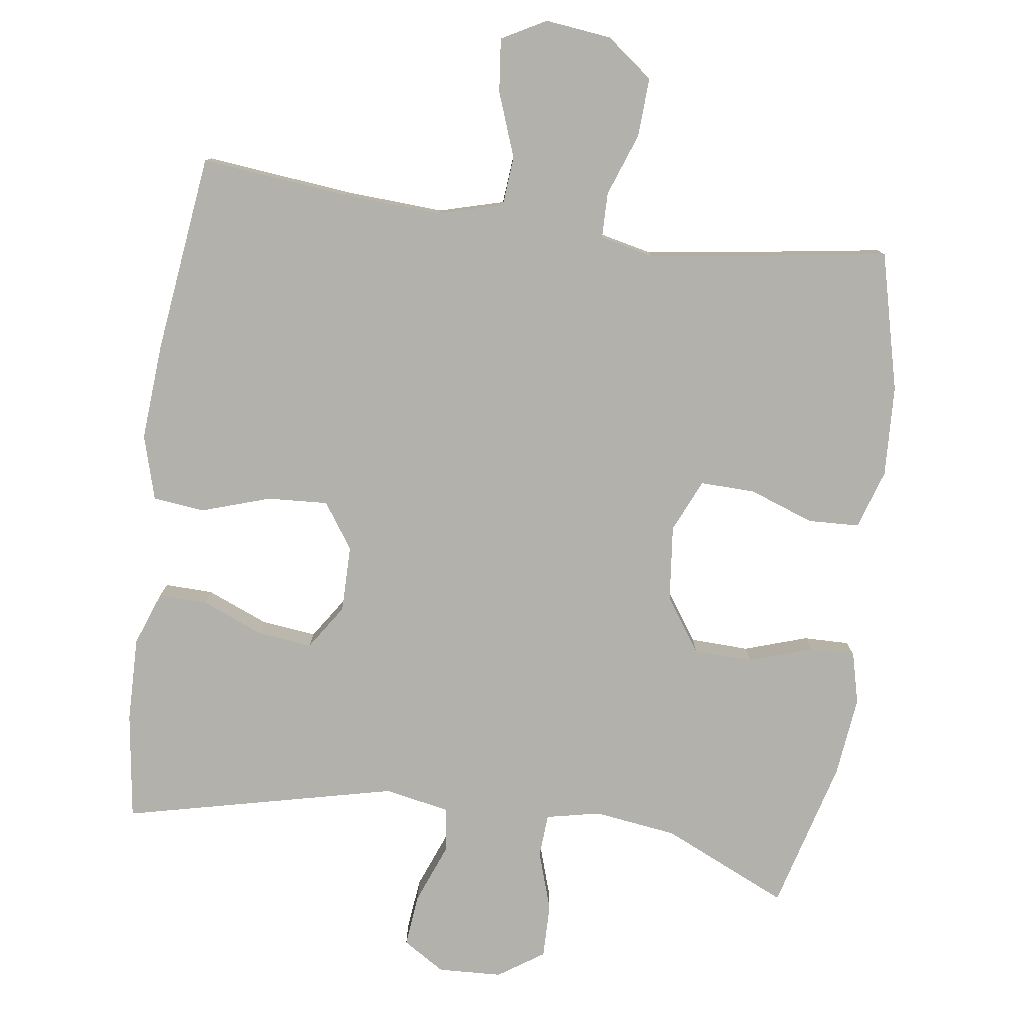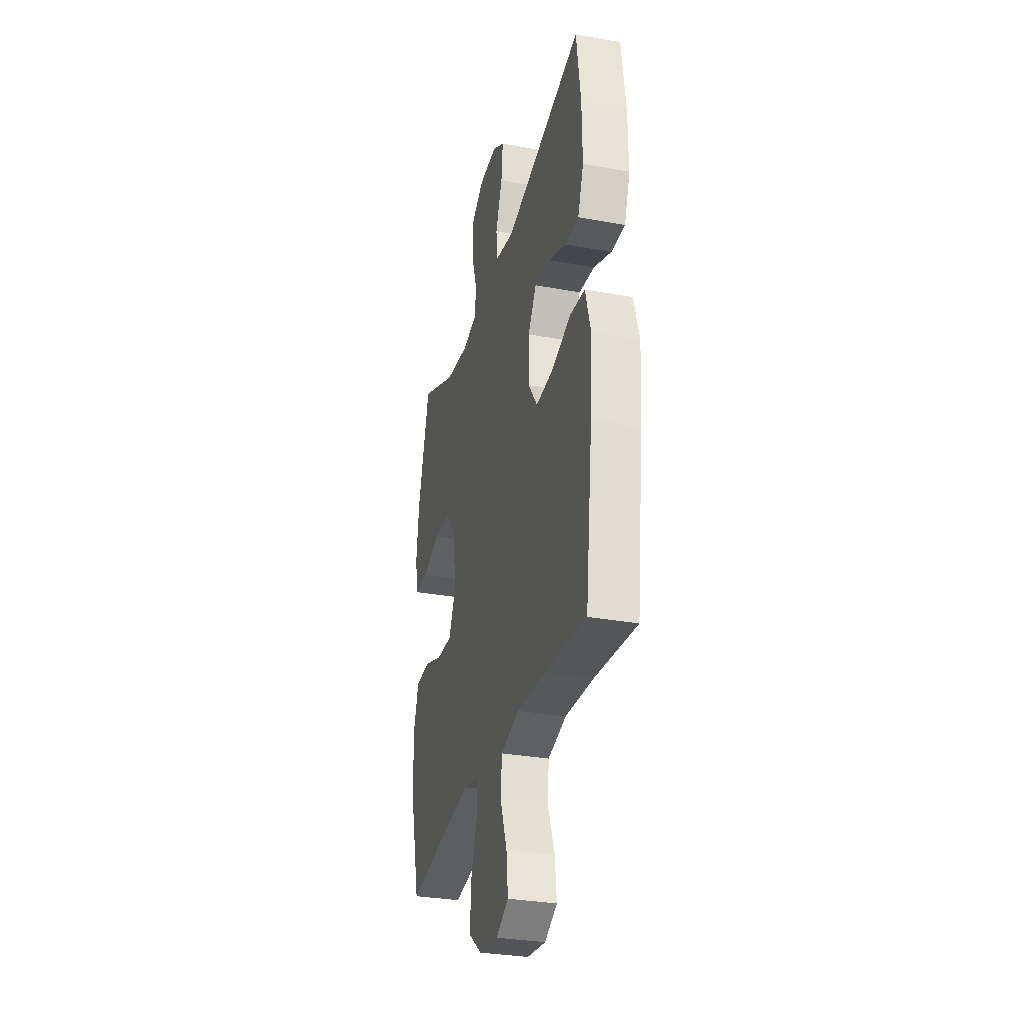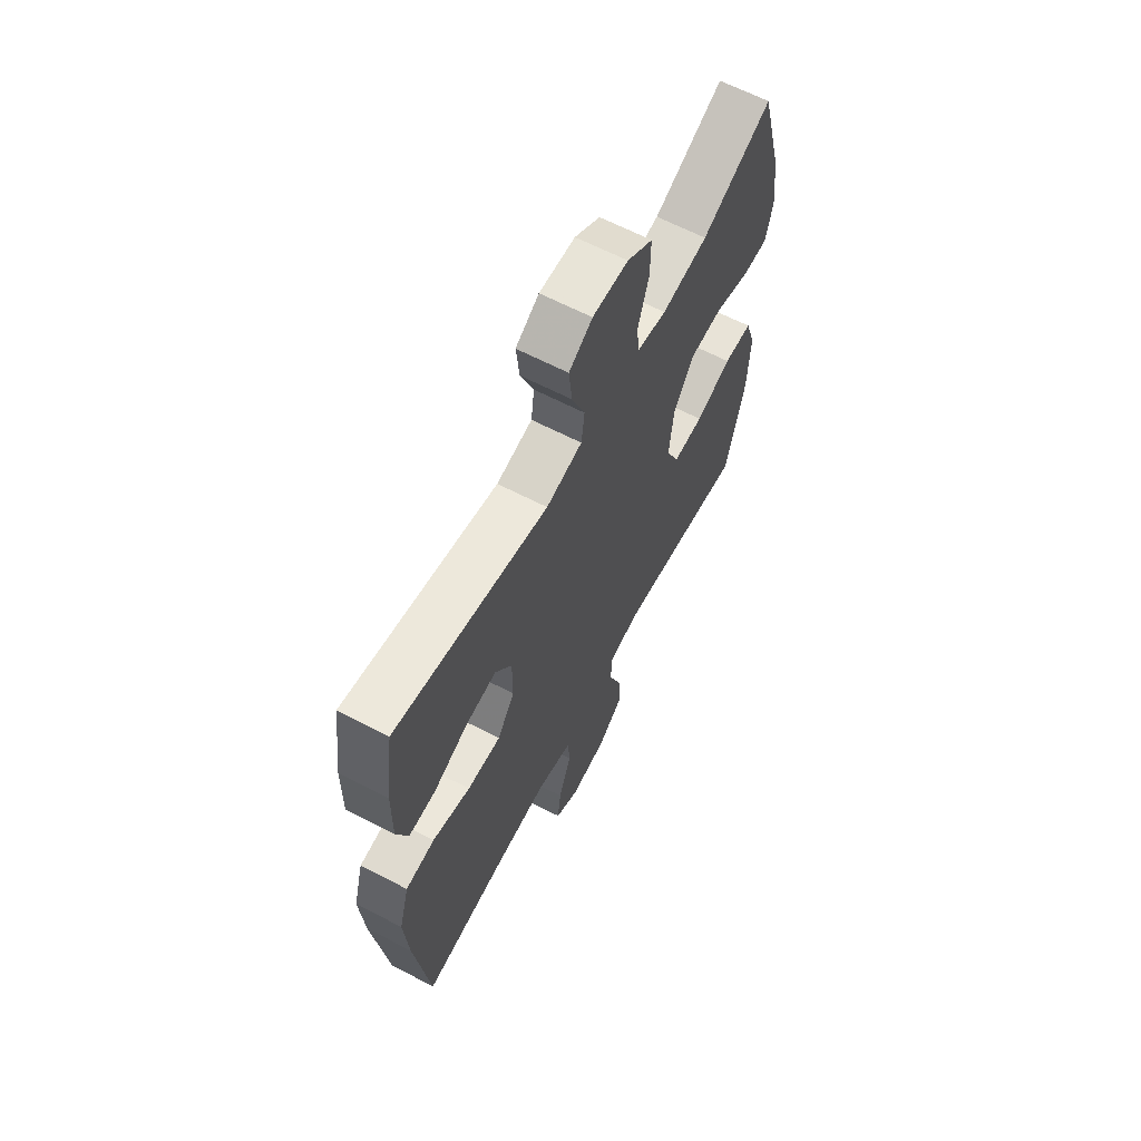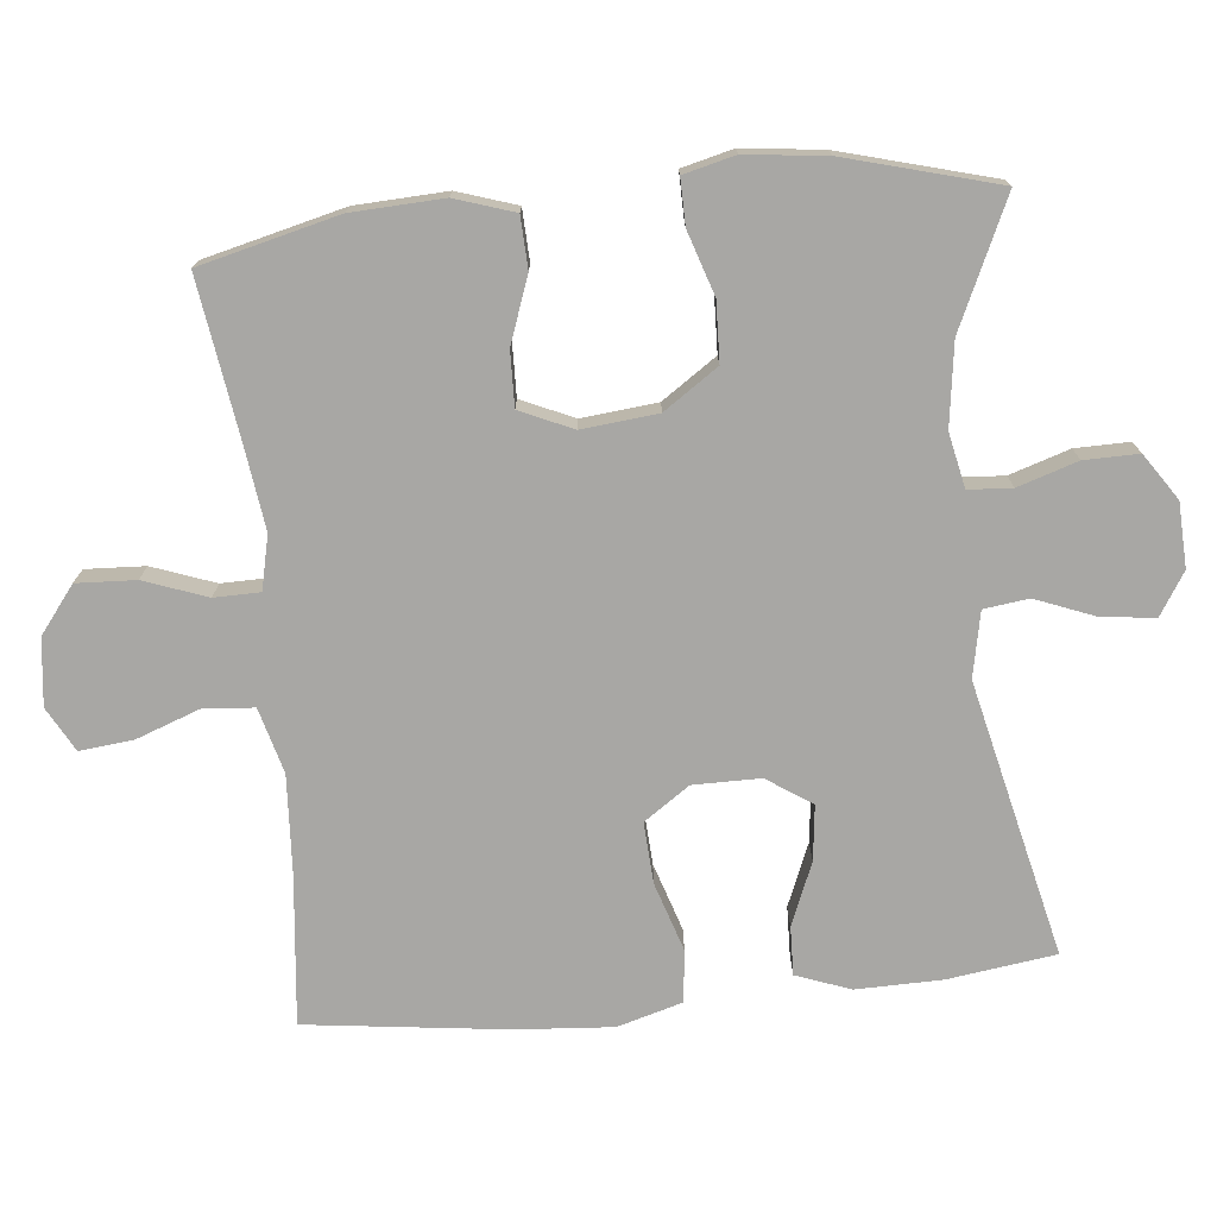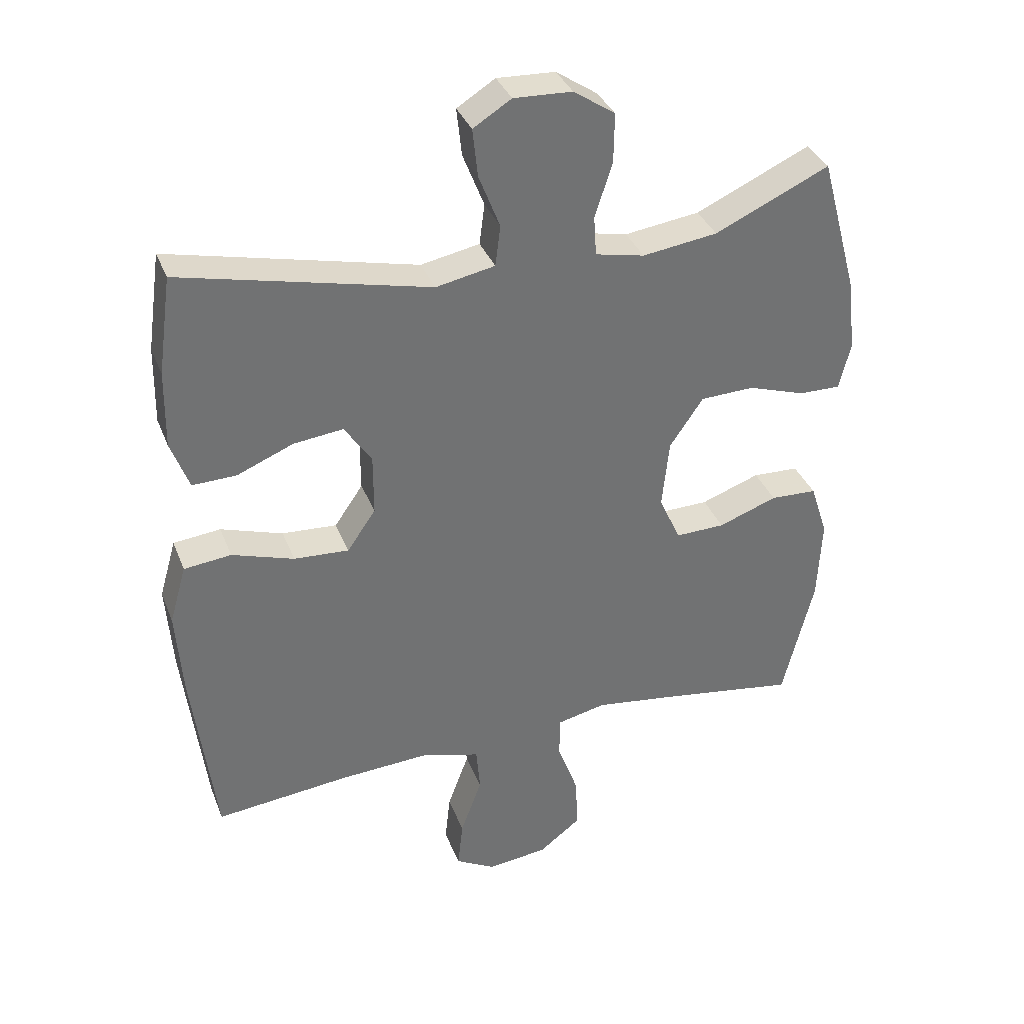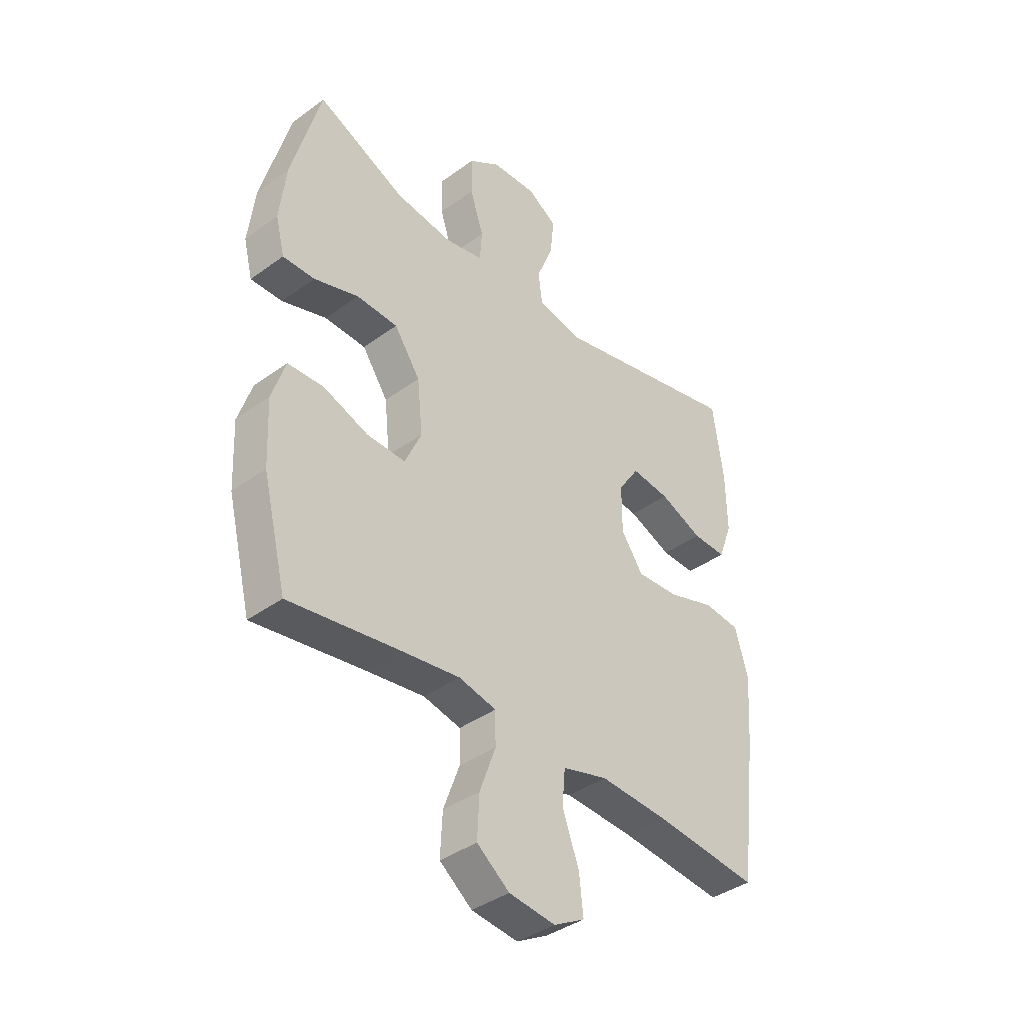
<metadata>
{"format":"obj","ext":"obj","renderer":"f3d","projection":"perspective","resolution":1024,"background":"white","views":[{"elev":-79.1,"azim":172.2,"up":"+Y"},{"elev":-31.1,"azim":75.3,"up":"+Z"},{"elev":64.2,"azim":117.6,"up":"+Z"},{"elev":-74.6,"azim":-84.3,"up":"+Y"},{"elev":35.3,"azim":160.4,"up":"+Z"},{"elev":-39.3,"azim":-47.7,"up":"+Z"}]}
</metadata>
<code>
v 0.5 0.07 -0.5
v 0.292 0.07 -0.478
v 0.154 0.07 -0.47
v 0.063 0.07 -0.495
v 0.057 0.07 -0.565
v 0.09 0.07 -0.655
v 0.098 0.07 -0.73
v 0.036 0.07 -0.764
v -0.057 0.07 -0.753
v -0.122 0.07 -0.703
v -0.118 0.07 -0.62
v -0.086 0.07 -0.532
v -0.087 0.07 -0.468
v -0.162 0.07 -0.451
v -0.28 0.07 -0.467
v -0.5 0.07 -0.5
v -0.548 0.07 -0.306
v -0.554 0.07 -0.178
v -0.527 0.07 -0.095
v -0.455 0.07 -0.092
v -0.364 0.07 -0.125
v -0.287 0.07 -0.127
v -0.254 0.07 -0.053
v -0.265 0.07 0.053
v -0.317 0.07 0.129
v -0.4 0.07 0.132
v -0.489 0.07 0.103
v -0.553 0.07 0.102
v -0.571 0.07 0.174
v -0.558 0.07 0.287
v -0.5 0.07 0.5
v -0.323 0.07 0.419
v -0.207 0.07 0.403
v -0.131 0.07 0.419
v -0.127 0.07 0.48
v -0.154 0.07 0.564
v -0.155 0.07 0.64
v -0.091 0.07 0.683
v -0.001 0.07 0.687
v 0.058 0.07 0.65
v 0.05 0.07 0.576
v 0.017 0.07 0.492
v 0.025 0.07 0.429
v 0.116 0.07 0.411
v 0.5 0.07 0.5
v 0.521 0.07 0.349
v 0.523 0.07 0.229
v 0.495 0.07 0.153
v 0.427 0.07 0.155
v 0.34 0.07 0.191
v 0.263 0.07 0.2
v 0.221 0.07 0.137
v 0.221 0.07 0.043
v 0.265 0.07 -0.021
v 0.35 0.07 -0.016
v 0.446 0.07 0.015
v 0.519 0.07 0.007
v 0.545 0.07 -0.084
v 0.535 0.07 -0.22
v 0.5 0 -0.5
v 0.292 0 -0.478
v 0.154 0 -0.47
v 0.063 0 -0.495
v 0.057 0 -0.565
v 0.09 0 -0.655
v 0.098 0 -0.73
v 0.036 0 -0.764
v -0.057 0 -0.753
v -0.122 0 -0.703
v -0.118 0 -0.62
v -0.086 0 -0.532
v -0.087 0 -0.468
v -0.162 0 -0.451
v -0.28 0 -0.467
v -0.5 0 -0.5
v -0.548 0 -0.306
v -0.554 0 -0.178
v -0.527 0 -0.095
v -0.455 0 -0.092
v -0.364 0 -0.125
v -0.287 0 -0.127
v -0.254 0 -0.053
v -0.265 0 0.053
v -0.317 0 0.129
v -0.4 0 0.132
v -0.489 0 0.103
v -0.553 0 0.102
v -0.571 0 0.174
v -0.558 0 0.287
v -0.5 0 0.5
v -0.323 0 0.419
v -0.207 0 0.403
v -0.131 0 0.419
v -0.127 0 0.48
v -0.154 0 0.564
v -0.155 0 0.64
v -0.091 0 0.683
v -0.001 0 0.687
v 0.058 0 0.65
v 0.05 0 0.576
v 0.017 0 0.492
v 0.025 0 0.429
v 0.116 0 0.411
v 0.5 0 0.5
v 0.521 0 0.349
v 0.523 0 0.229
v 0.495 0 0.153
v 0.427 0 0.155
v 0.34 0 0.191
v 0.263 0 0.2
v 0.221 0 0.137
v 0.221 0 0.043
v 0.265 0 -0.021
v 0.35 0 -0.016
v 0.446 0 0.015
v 0.519 0 0.007
v 0.545 0 -0.084
v 0.535 0 -0.22
f 58 59 1 2
f 55 56 57 58
f 54 55 58 2
f 53 54 2 3
f 52 53 3 4
f 47 48 49 50
f 47 50 51
f 44 45 46 47
f 43 44 47 51
f 39 40 41 42
f 37 38 39 42
f 35 36 37 42
f 34 35 42 43
f 33 34 43 51
f 29 30 31 32
f 26 27 28 29
f 25 26 29 32
f 24 25 32 33
f 18 19 20 21
f 18 21 22
f 15 16 17 18
f 14 15 18 22
f 13 14 22 23
f 9 10 11 12
f 9 12 13
f 8 9 13
f 5 6 7 8
f 4 5 8 13
f 52 4 13 23
f 33 51 52
f 23 24 33 52
f 61 60 118 117
f 117 116 115 114
f 61 117 114 113
f 62 61 113 112
f 63 62 112 111
f 109 108 107 106
f 110 109 106
f 106 105 104 103
f 110 106 103 102
f 101 100 99 98
f 101 98 97 96
f 101 96 95 94
f 102 101 94 93
f 110 102 93 92
f 91 90 89 88
f 88 87 86 85
f 91 88 85 84
f 92 91 84 83
f 80 79 78 77
f 81 80 77
f 77 76 75 74
f 81 77 74 73
f 82 81 73 72
f 71 70 69 68
f 72 71 68
f 72 68 67
f 67 66 65 64
f 72 67 64 63
f 82 72 63 111
f 111 110 92
f 111 92 83 82
f 1 60 61 2
f 2 61 62 3
f 3 62 63 4
f 4 63 64 5
f 5 64 65 6
f 6 65 66 7
f 7 66 67 8
f 8 67 68 9
f 9 68 69 10
f 10 69 70 11
f 11 70 71 12
f 12 71 72 13
f 13 72 73 14
f 14 73 74 15
f 15 74 75 16
f 16 75 76 17
f 17 76 77 18
f 18 77 78 19
f 19 78 79 20
f 20 79 80 21
f 21 80 81 22
f 22 81 82 23
f 23 82 83 24
f 24 83 84 25
f 25 84 85 26
f 26 85 86 27
f 27 86 87 28
f 28 87 88 29
f 29 88 89 30
f 30 89 90 31
f 31 90 91 32
f 32 91 92 33
f 33 92 93 34
f 34 93 94 35
f 35 94 95 36
f 36 95 96 37
f 37 96 97 38
f 38 97 98 39
f 39 98 99 40
f 40 99 100 41
f 41 100 101 42
f 42 101 102 43
f 43 102 103 44
f 44 103 104 45
f 45 104 105 46
f 46 105 106 47
f 47 106 107 48
f 48 107 108 49
f 49 108 109 50
f 50 109 110 51
f 51 110 111 52
f 52 111 112 53
f 53 112 113 54
f 54 113 114 55
f 55 114 115 56
f 56 115 116 57
f 57 116 117 58
f 58 117 118 59
f 59 118 60 1

</code>
